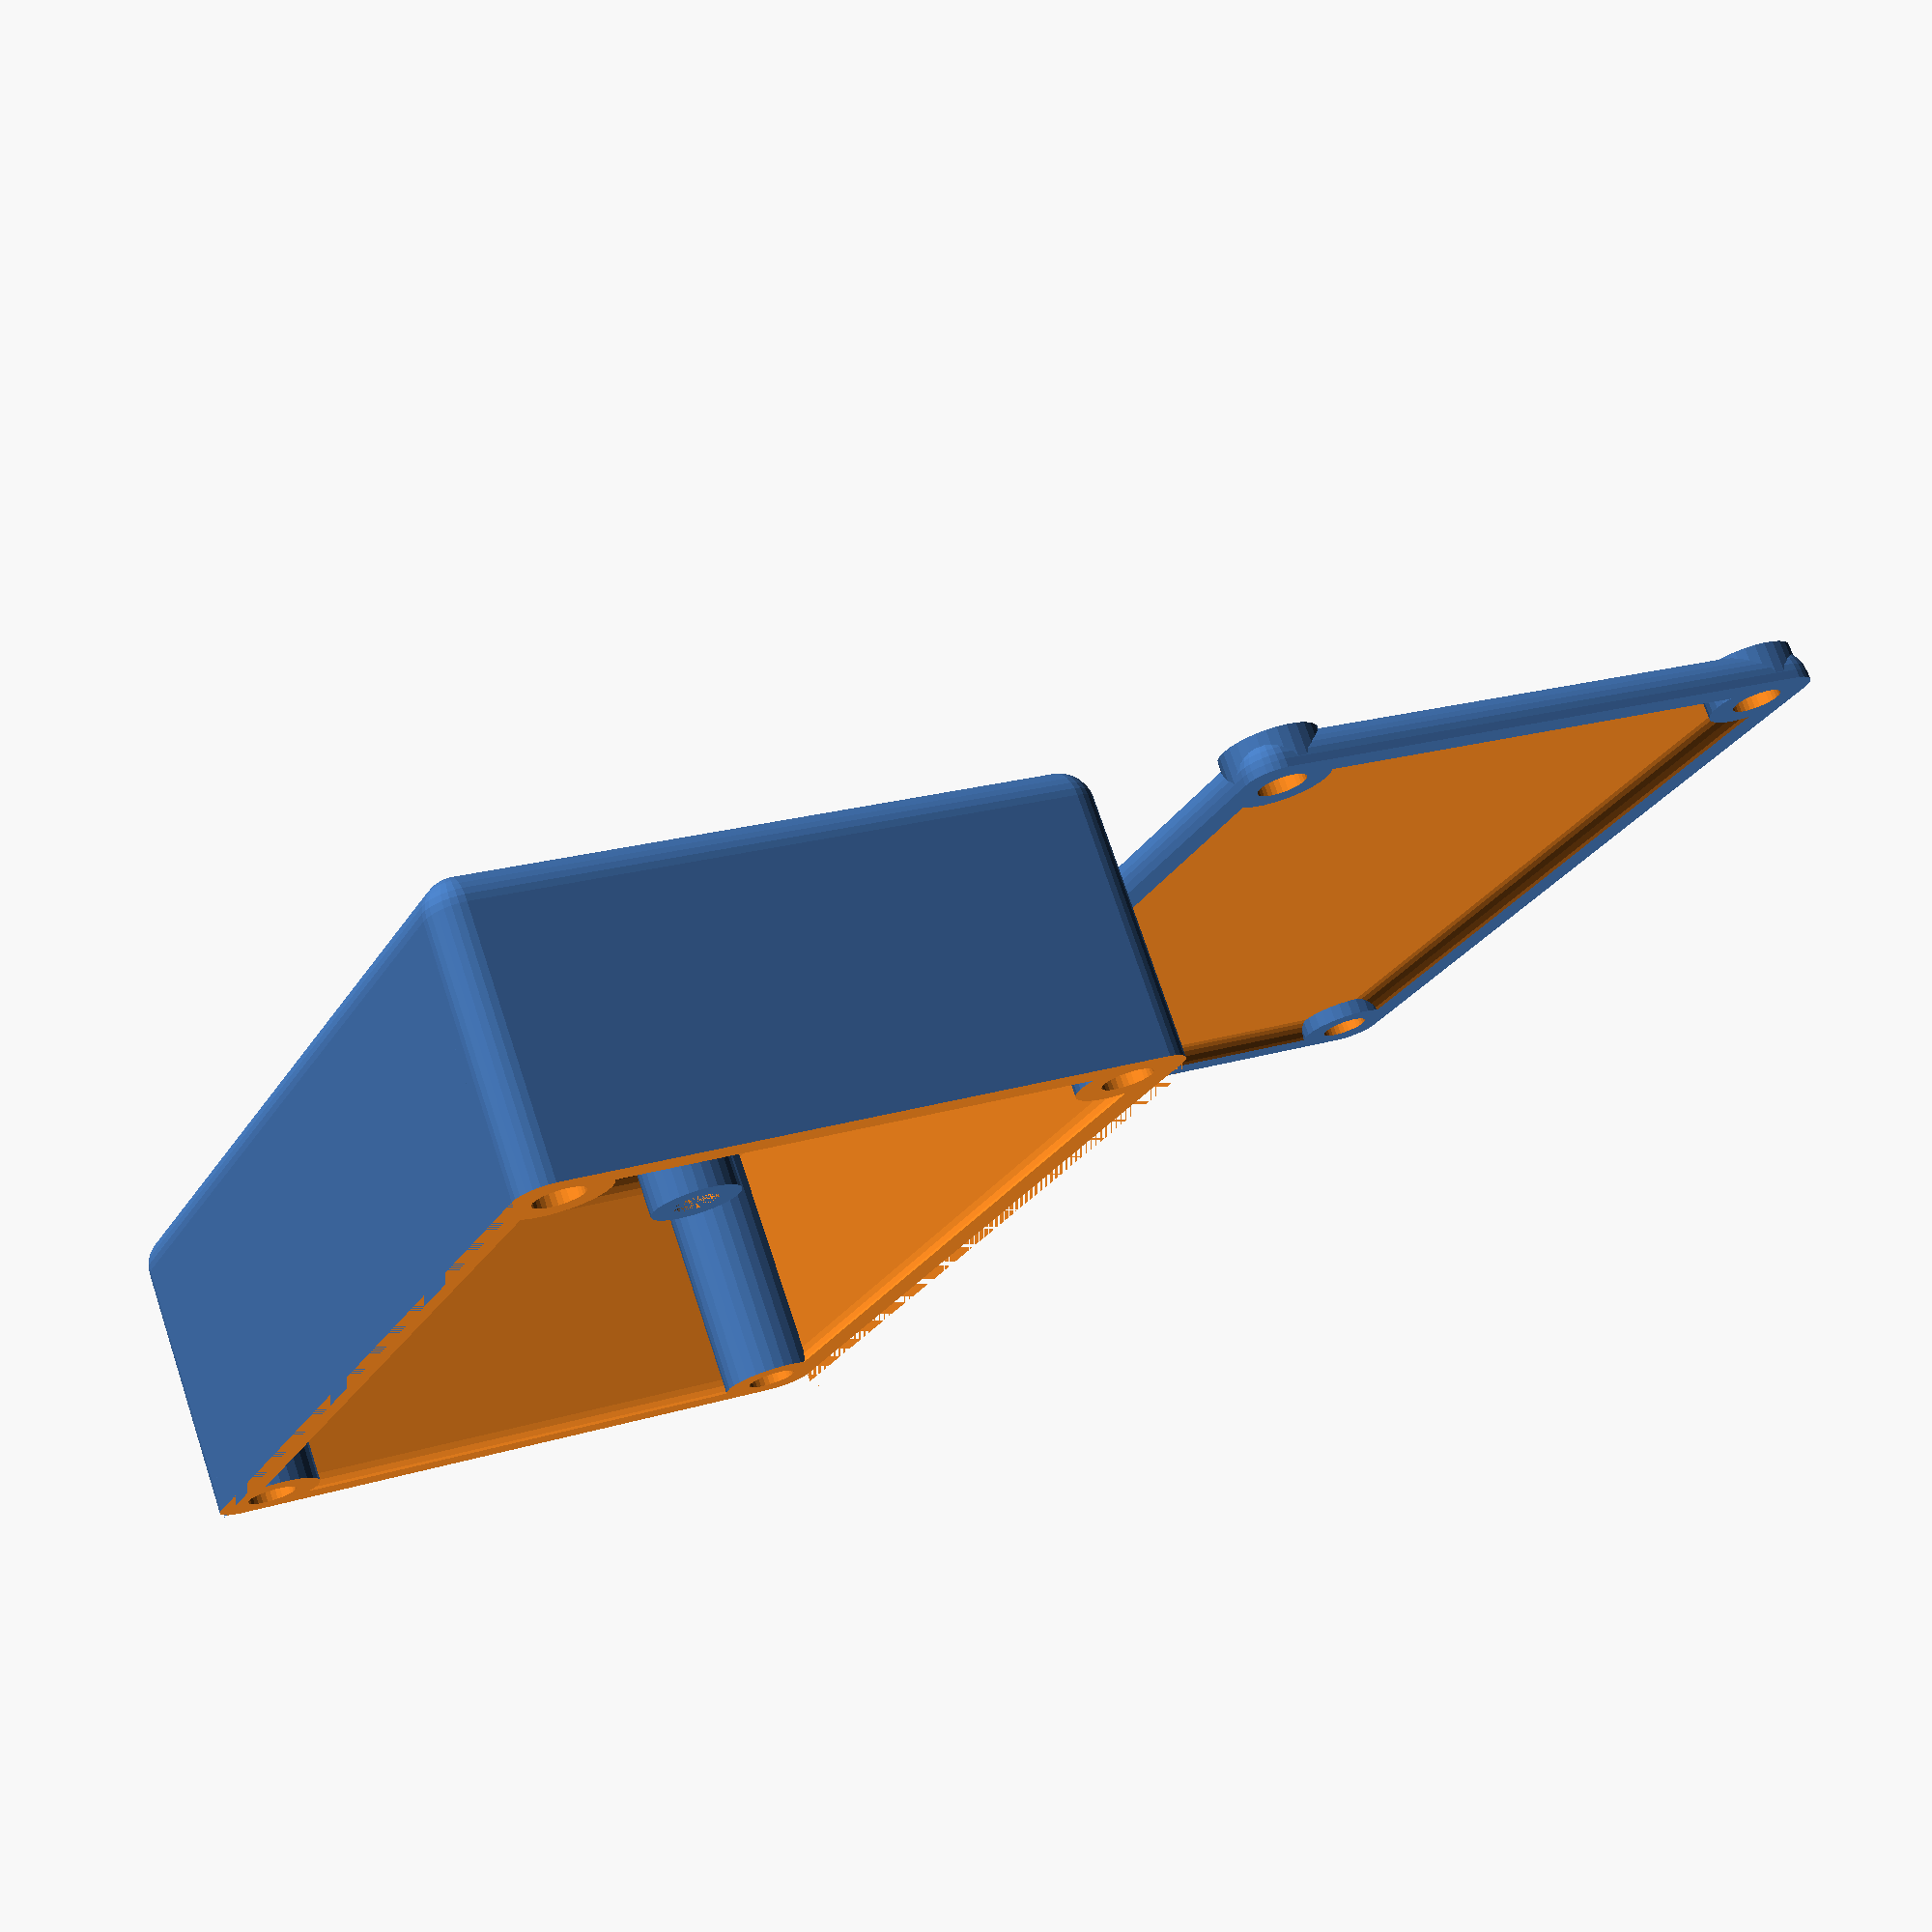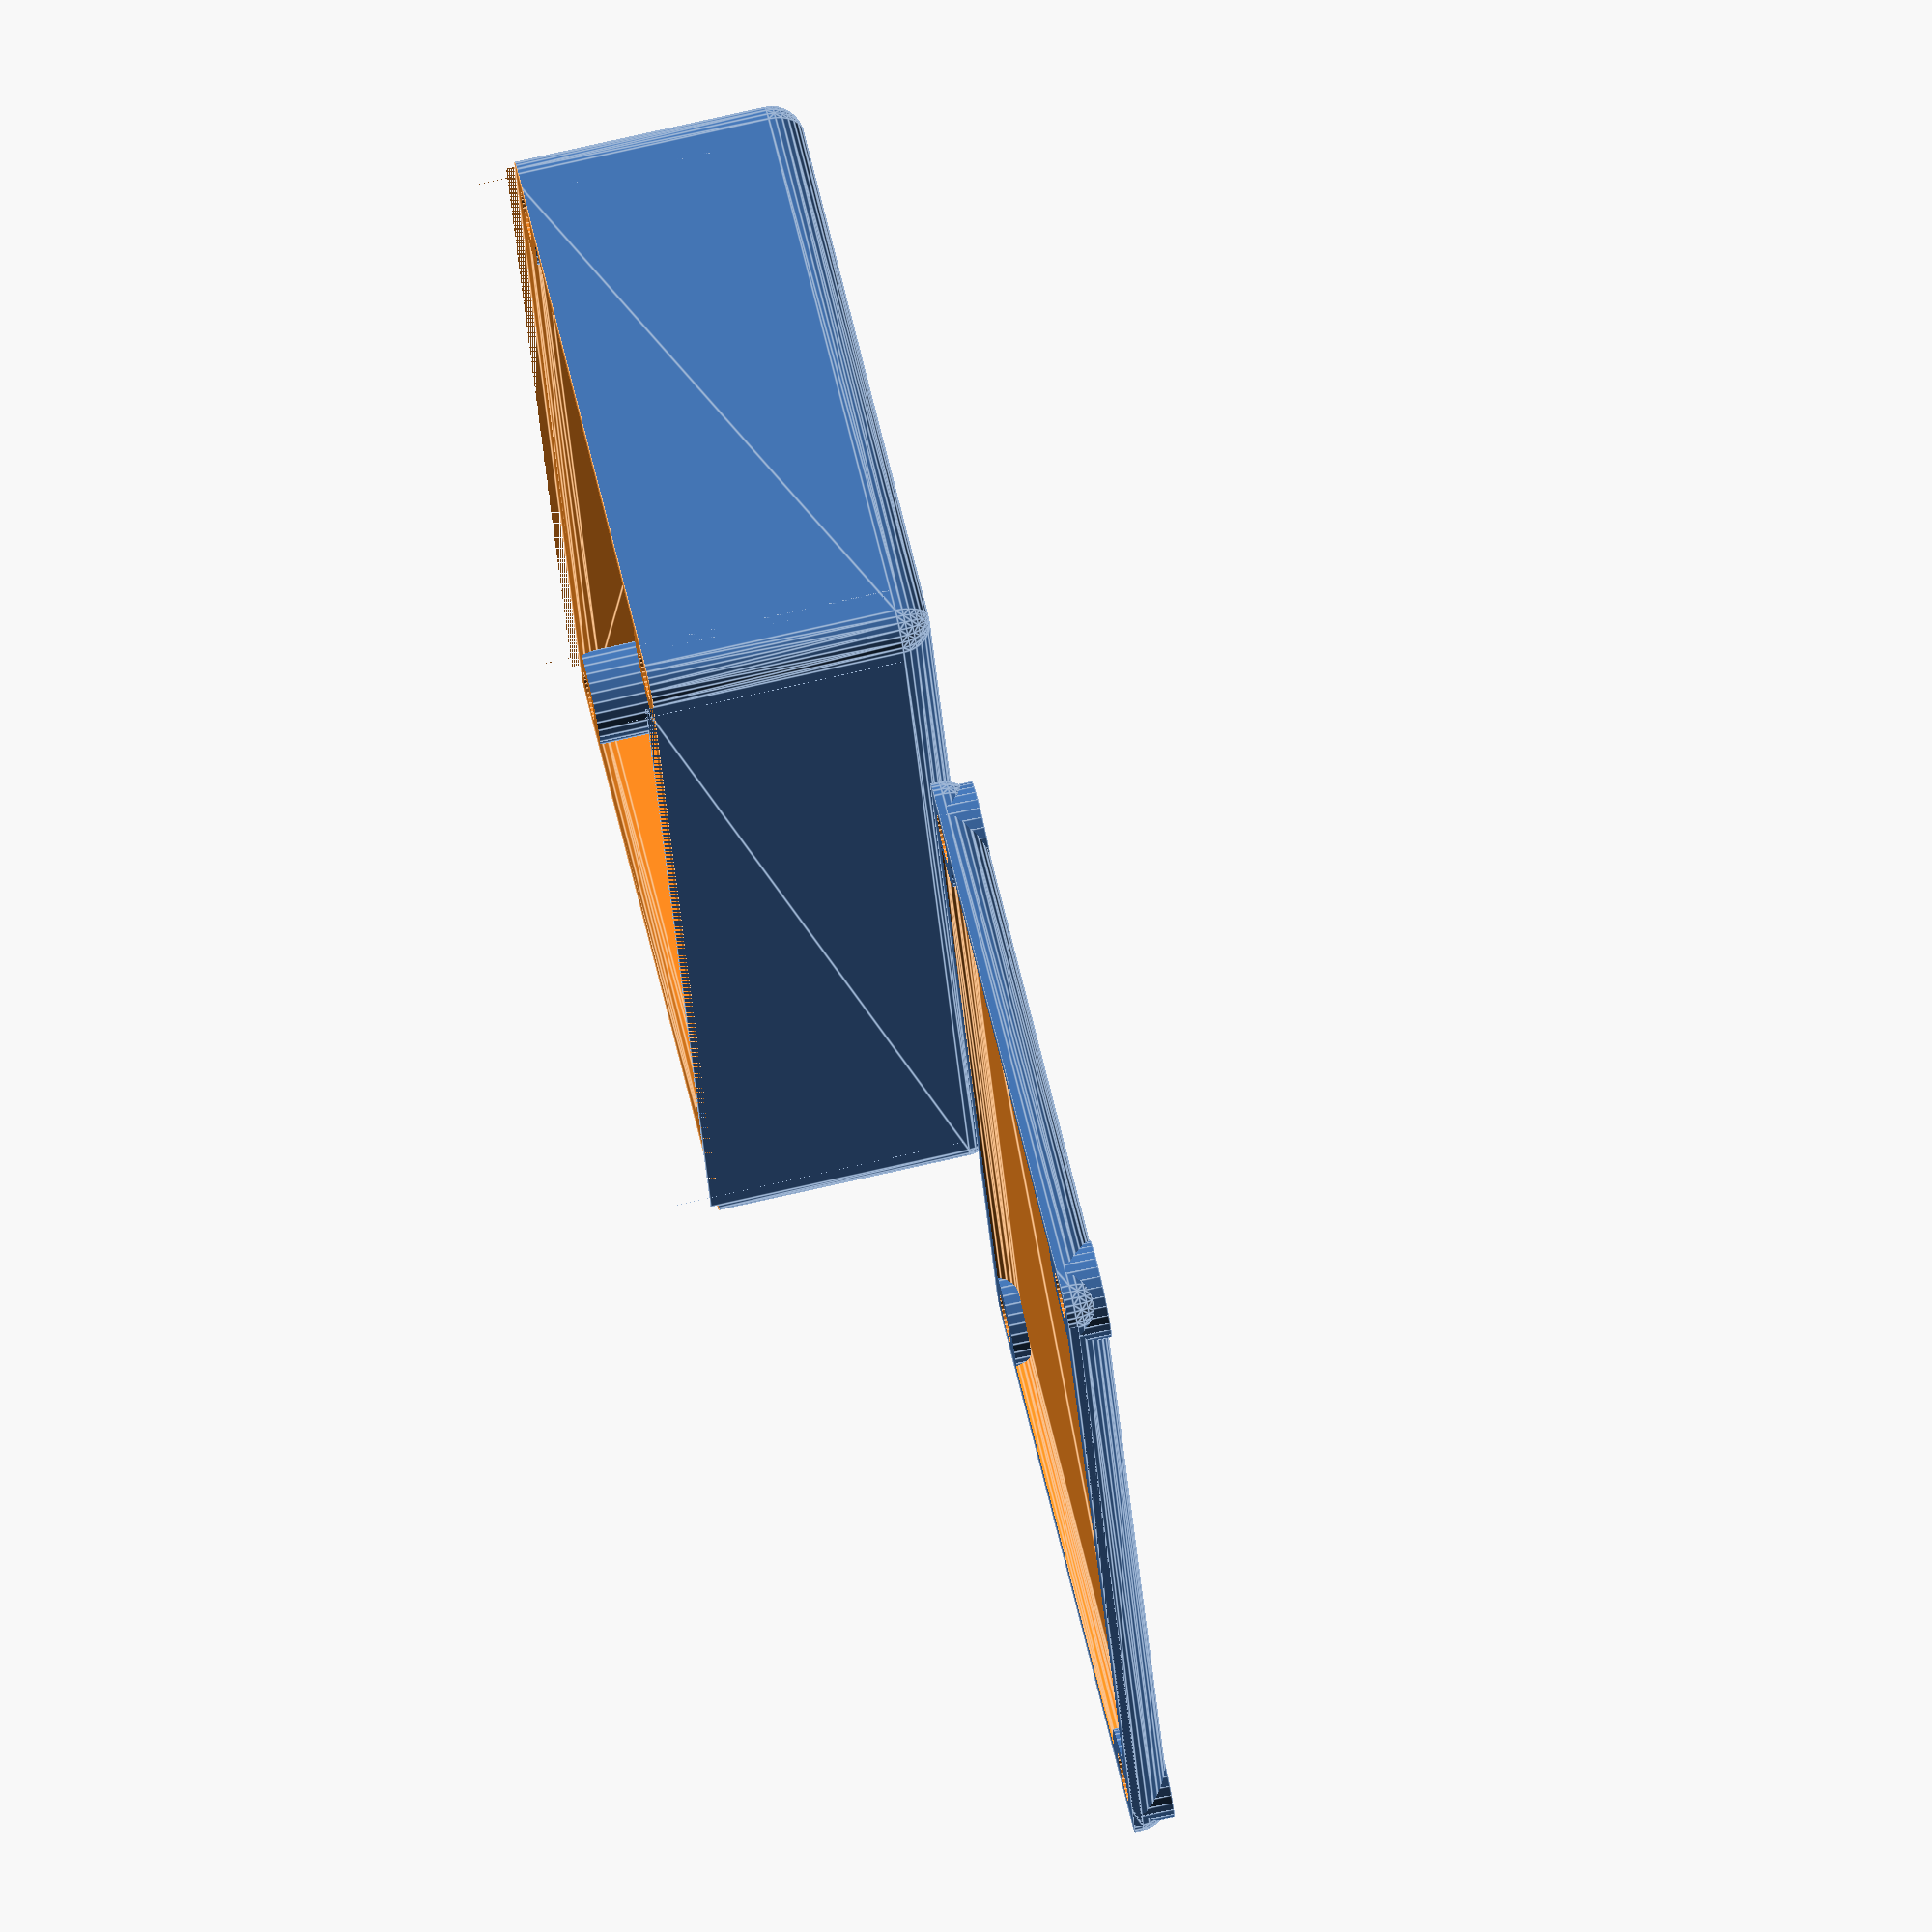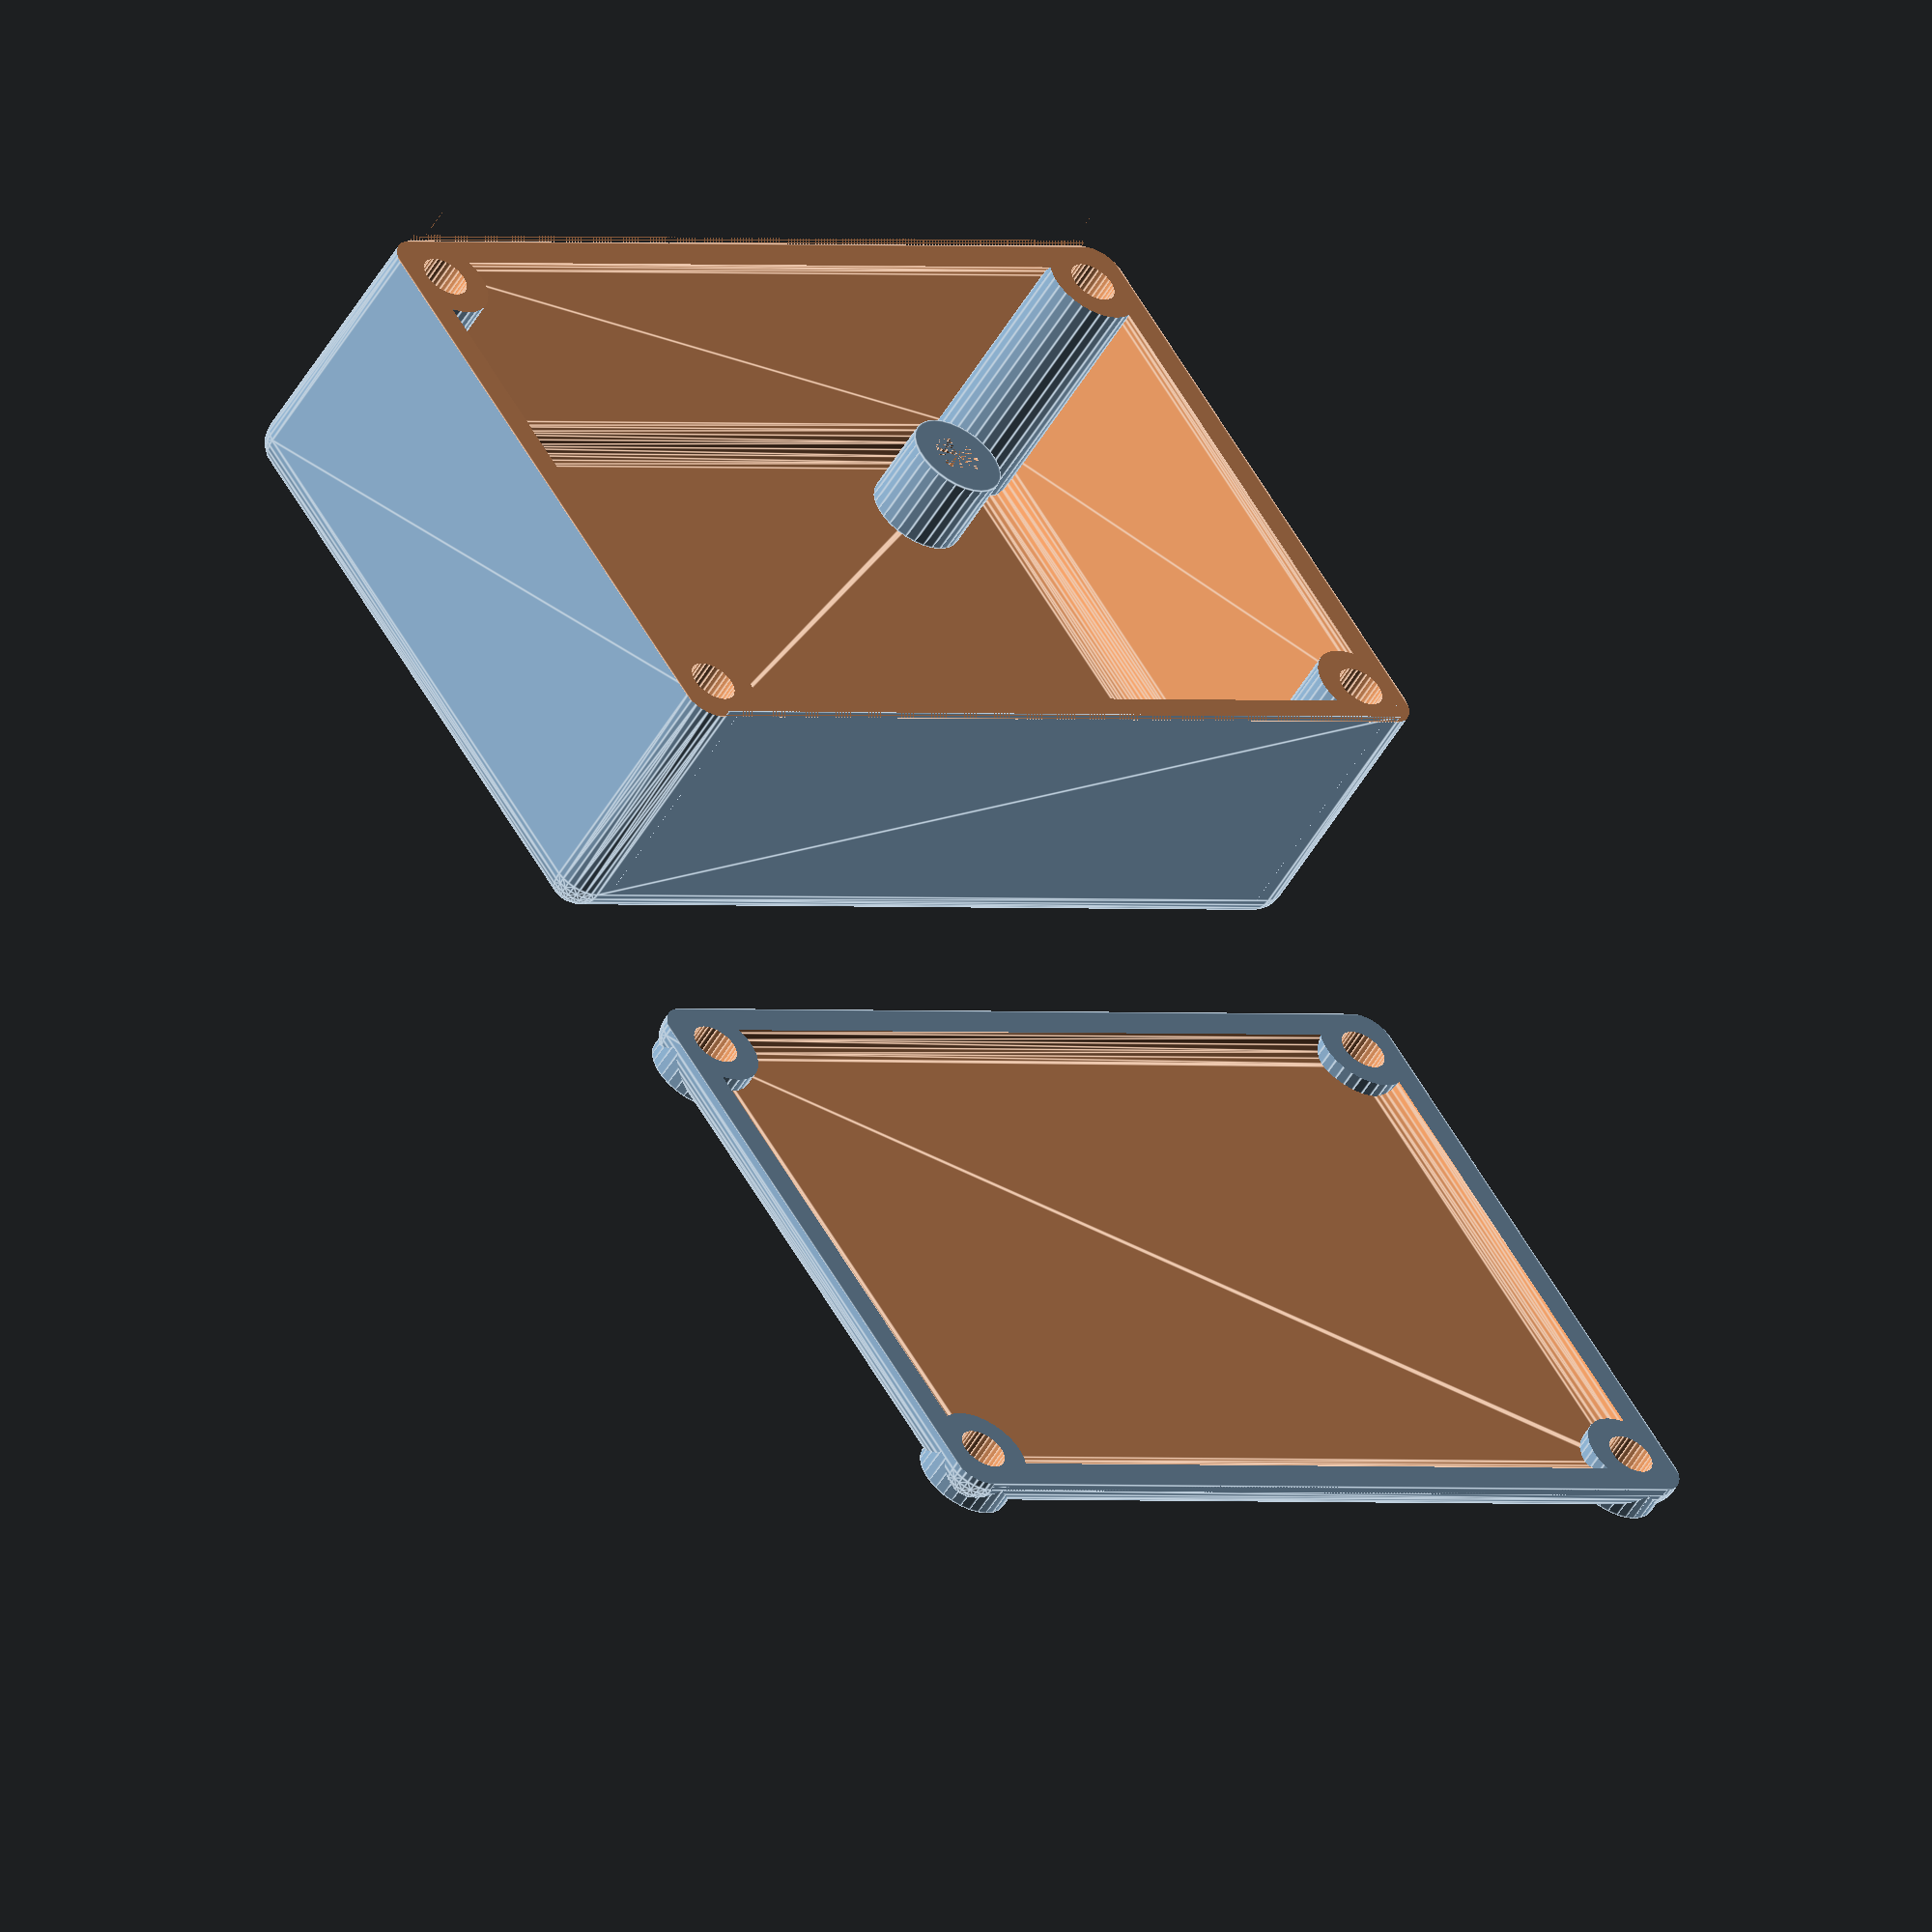
<openscad>
$fn=30;

width=40;
length=60;

height=20;
radius=2;
thickness=1.5;
rhole=1.5;

boardw=25;
boardl=40;

boardh=5;




module roundbox(w,l,h,r)
{
	hull()
	{
		for(z=[r,h-r])
			for(y=[r,l-r])
				for(x=[r,w-r])
					translate([x,y,z])
						sphere(r=r);
	
	}
}
module case()
{
	difference()
	{
		union()
		{
			difference()
			{
				roundbox(width,length,height,radius);
				translate([thickness,thickness,thickness])
					roundbox(width-2*thickness,length-2*thickness,height-2*thickness,radius);
			}
			for(y=[thickness+rhole,length-(thickness+rhole)])
			{
				for(x=[thickness+rhole,width-(thickness+rhole)])
				{
					translate([x,y,radius])
					{
						cylinder(r=rhole+1.5,h=height-radius);
					}		
				}
			}

			for(y=[(width-boardw)/2,(width+boardw)/2])
			{
				for(x=[(length-boardl)/2,(length+boardl)/2])
				{
					translate([y,x,radius])
					{
						difference()
						{
							cylinder(r=rhole+1.5,h=boardh);
							cylinder(r=rhole,h=boardh);
						}
					}		
				}
			}

		}
		union()
		{
			for(y=[thickness+rhole,length-(thickness+rhole)])
			{
				for(x=[thickness+rhole,width-(thickness+rhole)])
				{
					translate([x,y,radius])
					{
						cylinder(r=rhole,h=height-radius);
					}		
				}
			}

		}
	}

}
		

module cut()
{
	translate([0,0,height-thickness-1])
		cube([width,length,height]);
}

difference()
{
	case();
	cut();
}


translate([-10,0,thickness+1])
rotate(a=180,v=[0,1,0])
translate([0,0,-(height-thickness-1)])
intersection()
{
	case();
	cut();
}
</openscad>
<views>
elev=105.7 azim=24.3 roll=198.4 proj=p view=wireframe
elev=104.5 azim=341.5 roll=102.8 proj=o view=edges
elev=233.3 azim=56.7 roll=209.9 proj=o view=edges
</views>
